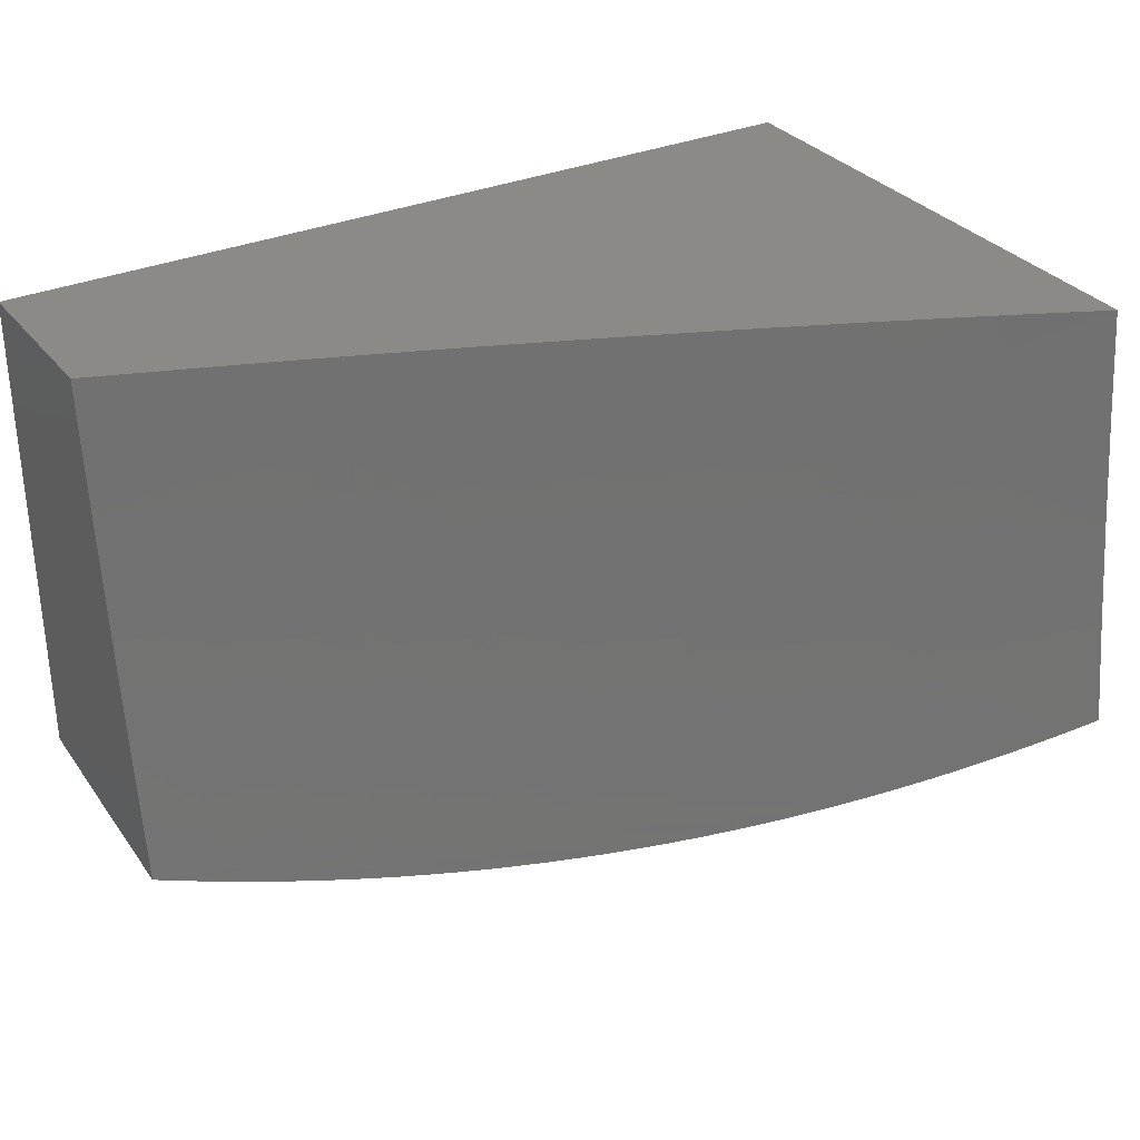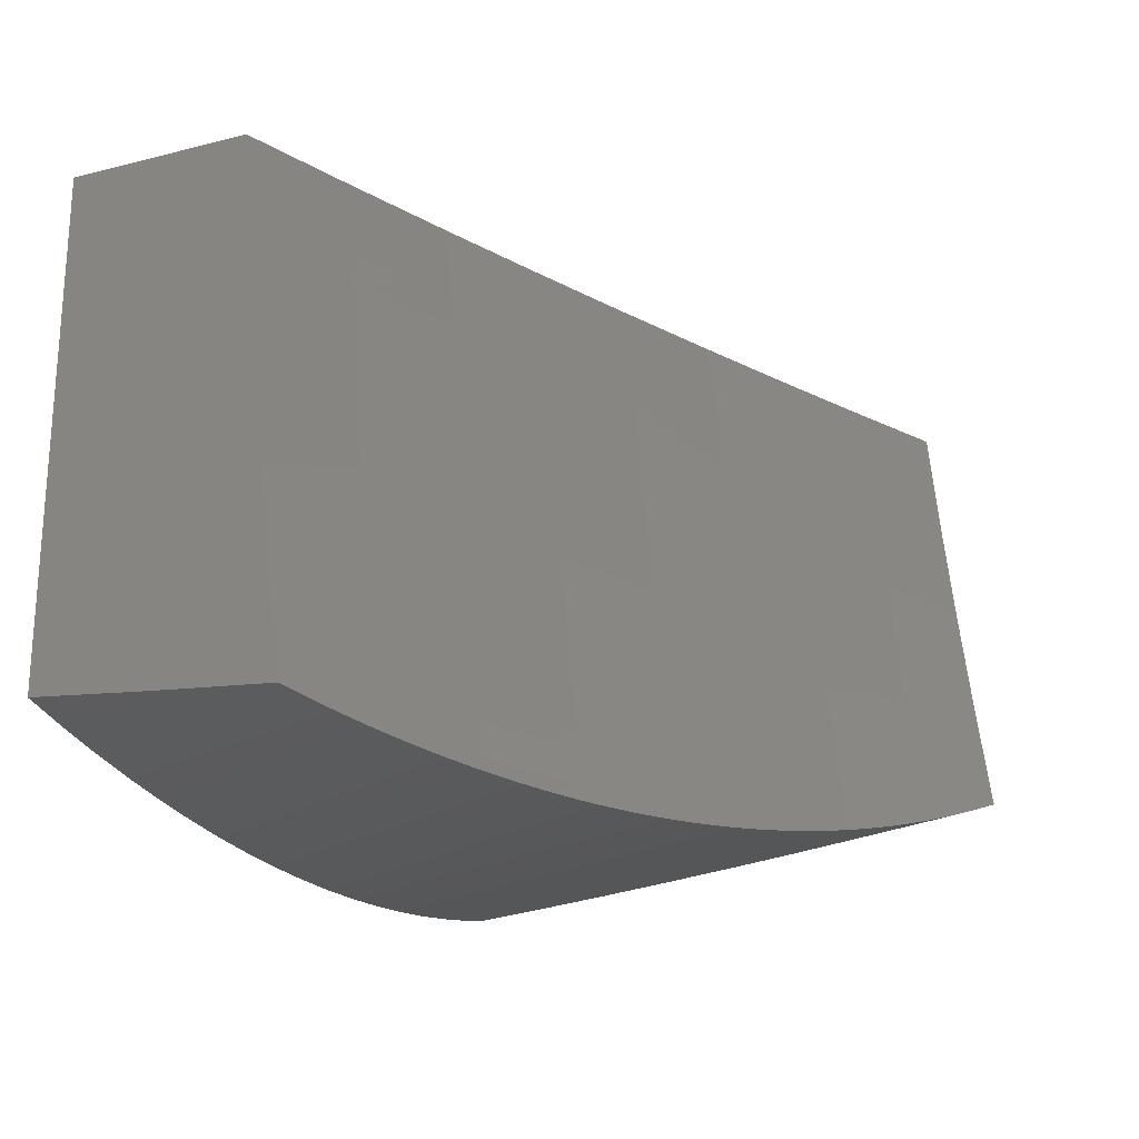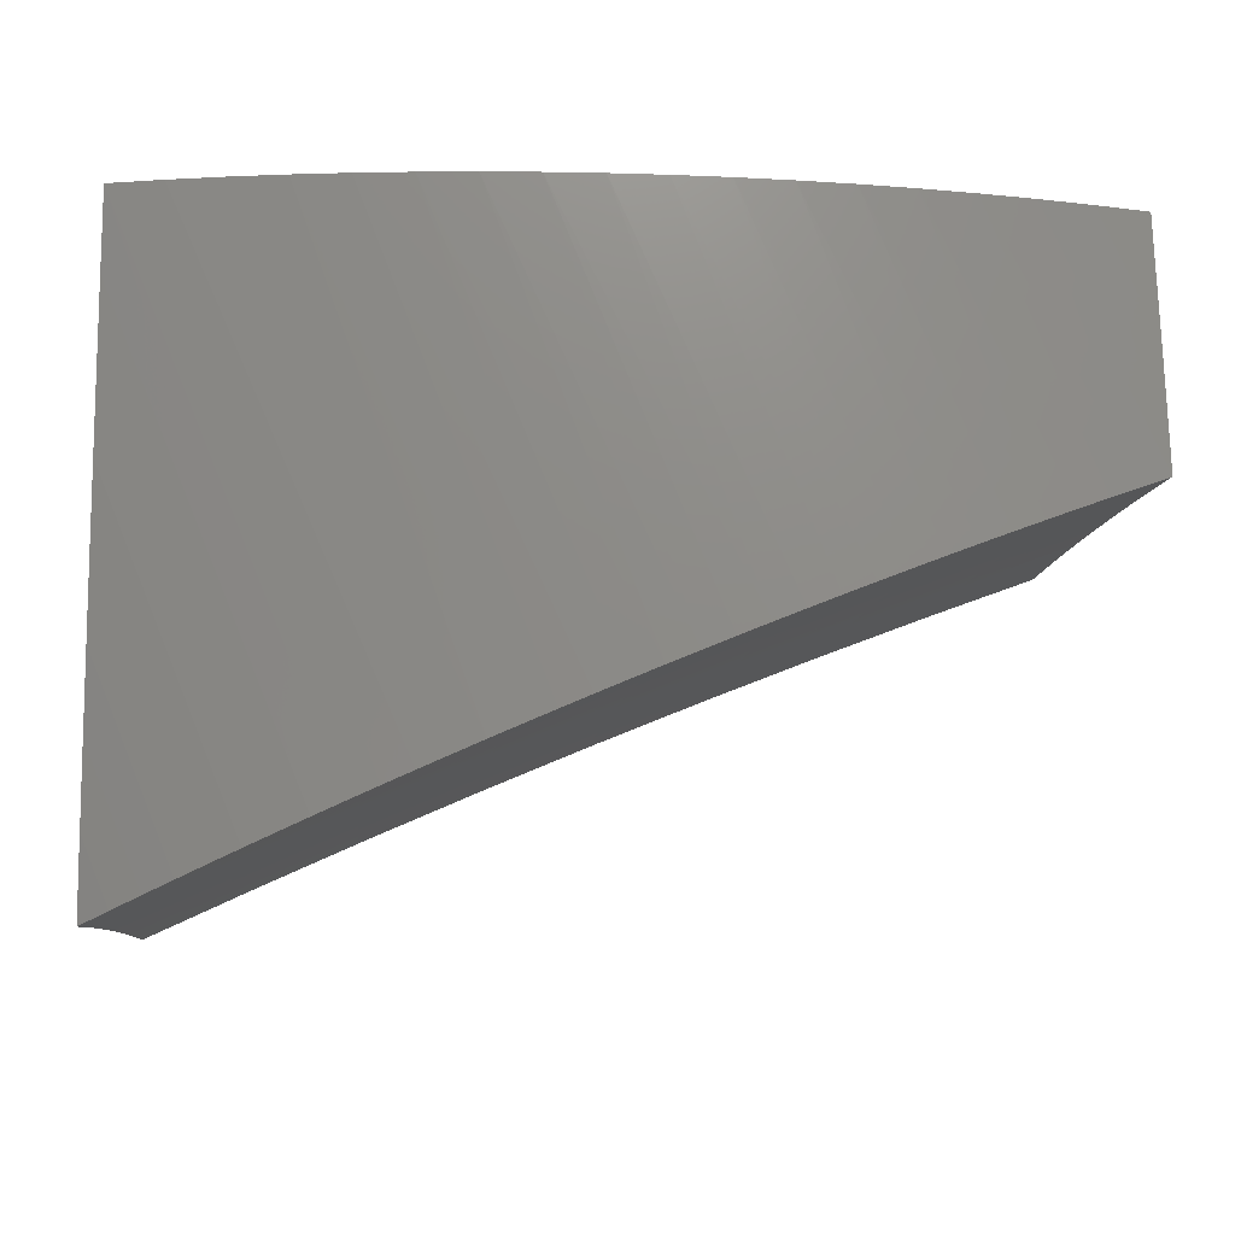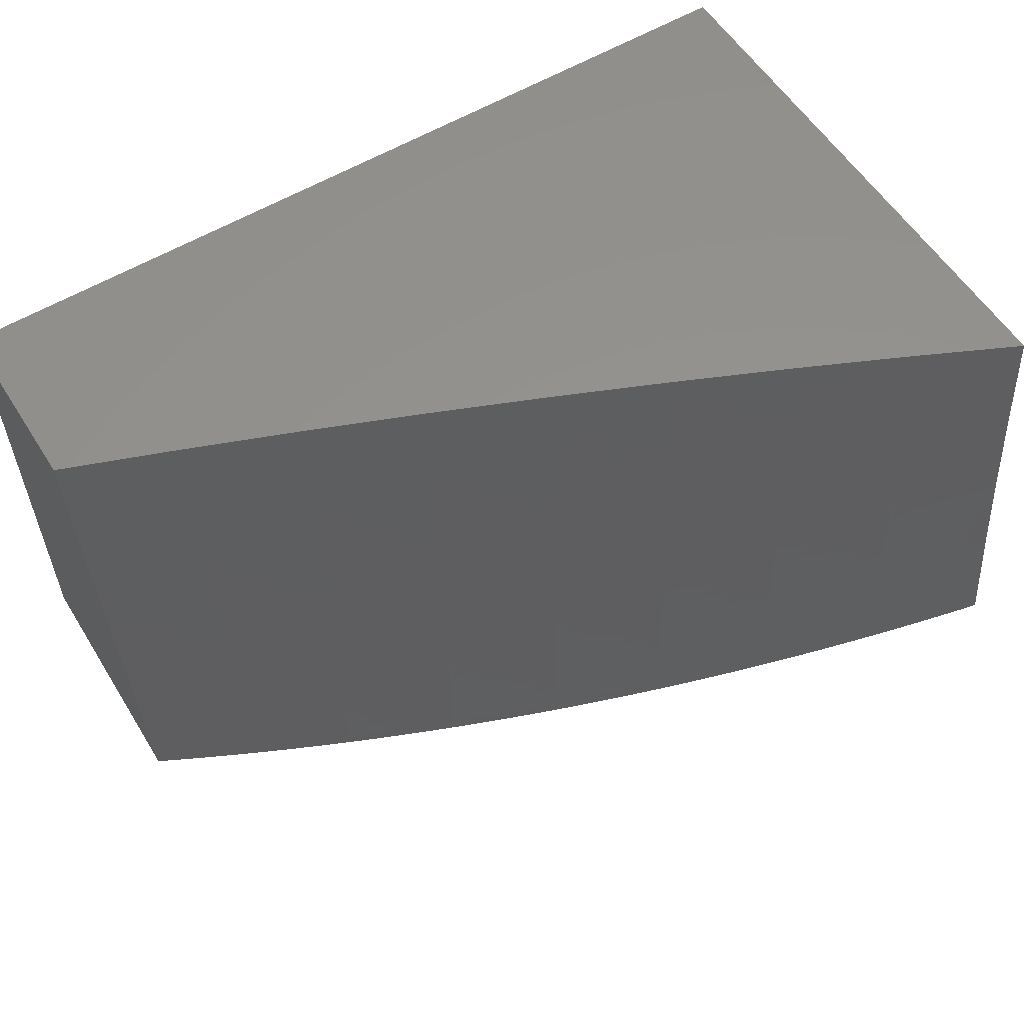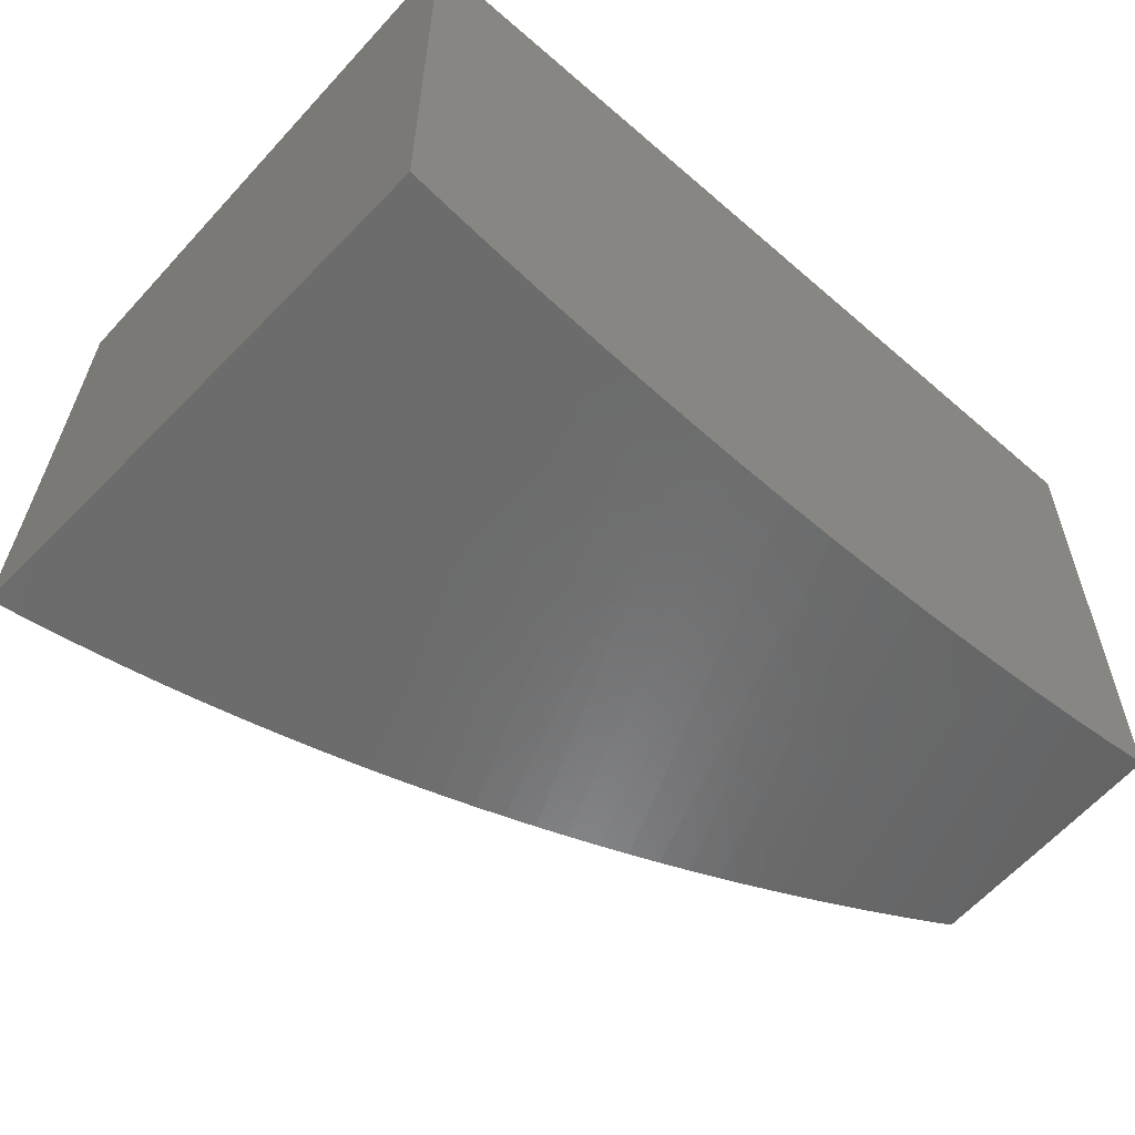
<metadata>
{"format":"stl","ext":"stl","renderer":"f3d","projection":"perspective","resolution":1024,"background":"white","views":[{"elev":31.8,"azim":-31.4,"up":"+Z"},{"elev":-21.5,"azim":-66.3,"up":"+Z"},{"elev":-14.9,"azim":176.5,"up":"+Y"},{"elev":57.1,"azim":-32.0,"up":"+Z"},{"elev":-57.1,"azim":138.0,"up":"+Z"}]}
</metadata>
<code>
# stl→obj: 240 verts, 476 faces
v 4 10.86 -1.583
v 4.058 11 -1.583
v 4 10.72 -1.593
v 4.116 11 -1.594
v 4.031 10.71 -1.599
v 4.175 11 -1.603
v 4.063 10.7 -1.605
v 4.233 11 -1.611
v 4.094 10.69 -1.609
v 4.126 10.67 -1.614
v 4.292 11 -1.617
v 4.158 10.66 -1.617
v 4.19 10.65 -1.621
v 4.351 11 -1.622
v 4.221 10.63 -1.623
v 4.411 11 -1.625
v 4.253 10.62 -1.625
v 4.285 10.61 -1.626
v 4.47 11 -1.627
v 4.317 10.6 -1.627
v 4.529 11 -1.627
v 4.349 10.58 -1.627
v 4.381 10.57 -1.627
v 4.589 11 -1.626
v 4.412 10.56 -1.626
v 4.444 10.54 -1.624
v 4.648 11 -1.623
v 4.476 10.53 -1.622
v 4.707 11 -1.619
v 4.507 10.52 -1.619
v 4.539 10.5 -1.616
v 4.766 11 -1.613
v 4.571 10.49 -1.612
v 4.825 11 -1.606
v 4.602 10.48 -1.607
v 4.634 10.46 -1.602
v 4.884 11 -1.597
v 4.665 10.45 -1.596
v 4.696 10.44 -1.59
v 4.942 11 -1.587
v 4.727 10.43 -1.583
v 5 11 -1.575
v 4.758 10.41 -1.576
v 4.789 10.4 -1.568
v 5 10.91 -1.567
v 5 10.82 -1.559
v 4 11 -1.571
v 4.82 10.39 -1.559
v 5 10.74 -1.55
v 4.85 10.37 -1.55
v 4.88 10.36 -1.54
v 5 10.65 -1.54
v 5 10.57 -1.53
v 5 10.48 -1.519
v 4.941 10.34 -1.519
v 4.911 10.35 -1.53
v 5 10.39 -1.507
v 4.97 10.32 -1.507
v 5 10.31 -1.495
v 4.127 10.74 -1
v 4 10.79 -1
v 4.128 10.74 -1.039
v 4 10.78 -1.074
v 4.127 10.74 -1.078
v 4.125 10.73 -1.118
v 4.255 10.69 -1.078
v 4.254 10.68 -1.118
v 4.383 10.63 -1.078
v 4.382 10.63 -1.118
v 4.511 10.58 -1.078
v 4.51 10.58 -1.118
v 4.639 10.53 -1.078
v 4.637 10.52 -1.118
v 4.766 10.47 -1.078
v 4.765 10.47 -1.118
v 4.893 10.41 -1.078
v 4.891 10.41 -1.118
v 5 10.35 -1.124
v 4.89 10.4 -1.157
v 4.888 10.4 -1.196
v 4.762 10.46 -1.196
v 4.76 10.46 -1.236
v 4.633 10.51 -1.236
v 4.631 10.51 -1.275
v 4.504 10.56 -1.275
v 4.503 10.56 -1.295
v 4.375 10.62 -1.295
v 4.375 10.61 -1.314
v 4.247 10.66 -1.314
v 4.246 10.66 -1.334
v 4.117 10.71 -1.334
v 4.117 10.71 -1.354
v 4 10.75 -1.371
v 4.116 10.71 -1.374
v 4.115 10.71 -1.393
v 4.244 10.66 -1.374
v 4.243 10.66 -1.393
v 4.372 10.61 -1.374
v 4.371 10.61 -1.393
v 4.5 10.55 -1.374
v 4.499 10.55 -1.393
v 4.627 10.5 -1.374
v 4.626 10.5 -1.393
v 4.754 10.44 -1.374
v 4.753 10.44 -1.393
v 4.88 10.38 -1.374
v 4.879 10.38 -1.393
v 5 10.33 -1.372
v 4.878 10.38 -1.413
v 4.877 10.38 -1.433
v 4.751 10.44 -1.433
v 4.75 10.43 -1.453
v 4.623 10.49 -1.453
v 4.622 10.49 -1.472
v 4.495 10.54 -1.472
v 4.494 10.54 -1.492
v 4.367 10.59 -1.492
v 4.366 10.59 -1.512
v 4.238 10.64 -1.512
v 4.237 10.64 -1.532
v 4.109 10.69 -1.532
v 4.108 10.69 -1.552
v 4 10.73 -1.519
v 4 10.78 -1.149
v 4.124 10.73 -1.157
v 4.252 10.68 -1.157
v 4.381 10.63 -1.157
v 4.508 10.57 -1.157
v 4.636 10.52 -1.157
v 4.763 10.46 -1.157
v 4.123 10.73 -1.196
v 4 10.77 -1.223
v 4.121 10.72 -1.236
v 4.12 10.72 -1.275
v 4.25 10.67 -1.236
v 4.248 10.67 -1.275
v 4.378 10.62 -1.236
v 4.376 10.62 -1.275
v 4.505 10.57 -1.236
v 4 10.76 -1.297
v 4.119 10.72 -1.295
v 4.247 10.67 -1.295
v 4.118 10.72 -1.314
v 4.114 10.7 -1.413
v 4 10.74 -1.445
v 4.113 10.7 -1.433
v 4.113 10.7 -1.453
v 4.242 10.65 -1.433
v 4.241 10.65 -1.453
v 4.369 10.6 -1.433
v 4.369 10.6 -1.453
v 4.497 10.55 -1.433
v 4.496 10.55 -1.453
v 4.624 10.49 -1.433
v 4.112 10.7 -1.472
v 4.111 10.7 -1.492
v 4.11 10.69 -1.512
v 4.239 10.65 -1.492
v 4.106 10.68 -1.591
v 4.107 10.69 -1.571
v 4.236 10.64 -1.552
v 4.365 10.59 -1.532
v 4.493 10.54 -1.512
v 4.621 10.49 -1.492
v 4.749 10.43 -1.472
v 4.876 10.37 -1.453
v 4.233 10.63 -1.611
v 4.234 10.63 -1.591
v 4.235 10.64 -1.571
v 4.361 10.58 -1.611
v 4.362 10.58 -1.591
v 4.489 10.53 -1.591
v 4.49 10.53 -1.571
v 4.617 10.48 -1.571
v 4.618 10.48 -1.552
v 4.745 10.42 -1.552
v 4.746 10.42 -1.532
v 4.872 10.37 -1.532
v 4.488 10.53 -1.611
v 4.616 10.47 -1.591
v 4.744 10.42 -1.571
v 4.873 10.37 -1.512
v 4.875 10.37 -1.472
v 4.748 10.43 -1.492
v 4.62 10.48 -1.512
v 4.492 10.54 -1.532
v 4.364 10.59 -1.552
v 5 10.34 -1.248
v 4.883 10.39 -1.314
v 4.882 10.39 -1.334
v 4.881 10.39 -1.354
v 4.755 10.44 -1.354
v 4.887 10.4 -1.236
v 4.885 10.39 -1.275
v 4.758 10.45 -1.275
v 4.757 10.45 -1.295
v 4.63 10.51 -1.295
v 4.63 10.5 -1.314
v 4.502 10.56 -1.314
v 4.501 10.56 -1.334
v 4.374 10.61 -1.334
v 4.373 10.61 -1.354
v 4.245 10.66 -1.354
v 5 10.37 -1
v 4.894 10.41 -1.039
v 4.768 10.47 -1.039
v 4.64 10.53 -1.039
v 4.513 10.58 -1.039
v 4.385 10.64 -1.039
v 4.256 10.69 -1.039
v 4.877 10.42 -1
v 4.754 10.48 -1
v 4.63 10.54 -1
v 4.505 10.59 -1
v 4.38 10.64 -1
v 4.254 10.69 -1
v 4.24 10.65 -1.472
v 4.368 10.6 -1.472
v 4.242 10.65 -1.413
v 4.37 10.6 -1.413
v 4.498 10.55 -1.413
v 4.625 10.49 -1.413
v 4.752 10.44 -1.413
v 4.251 10.68 -1.196
v 4.379 10.62 -1.196
v 4.507 10.57 -1.196
v 4.634 10.52 -1.196
v 4.363 10.58 -1.571
v 4.491 10.53 -1.552
v 4.501 10.56 -1.354
v 4.628 10.5 -1.354
v 4.619 10.48 -1.532
v 4.629 10.5 -1.334
v 4.757 10.45 -1.314
v 4.884 10.39 -1.295
v 4.747 10.43 -1.512
v 4.756 10.45 -1.334
v 4.874 10.37 -1.492
v 4 11 -1
v 5 11 -1
f 1 2 3
f 3 2 4
f 3 4 5
f 5 4 6
f 5 6 7
f 7 6 8
f 7 8 9
f 9 8 10
f 10 8 11
f 10 11 12
f 12 11 13
f 13 11 14
f 13 14 15
f 15 14 16
f 15 16 17
f 17 16 18
f 18 16 19
f 18 19 20
f 20 19 21
f 20 21 22
f 22 21 23
f 23 21 24
f 23 24 25
f 25 24 26
f 26 24 27
f 26 27 28
f 28 27 29
f 28 29 30
f 30 29 31
f 31 29 32
f 31 32 33
f 33 32 34
f 33 34 35
f 35 34 36
f 36 34 37
f 36 37 38
f 38 37 39
f 39 37 40
f 39 40 41
f 41 40 42
f 41 42 43
f 43 42 44
f 44 42 45
f 44 45 46
f 1 47 2
f 44 46 48
f 48 46 49
f 48 49 50
f 50 49 51
f 51 49 52
f 51 52 53
f 54 55 53
f 53 55 56
f 53 56 51
f 54 57 55
f 55 57 58
f 58 57 59
f 60 61 62
f 62 61 63
f 62 63 64
f 64 63 65
f 64 65 66
f 66 65 67
f 66 67 68
f 68 67 69
f 68 69 70
f 70 69 71
f 70 71 72
f 72 71 73
f 72 73 74
f 74 73 75
f 74 75 76
f 76 75 77
f 76 77 78
f 78 77 79
f 78 79 80
f 80 79 81
f 80 81 82
f 82 81 83
f 82 83 84
f 84 83 85
f 84 85 86
f 86 85 87
f 86 87 88
f 88 87 89
f 88 89 90
f 90 89 91
f 90 91 92
f 92 91 93
f 92 93 94
f 94 93 95
f 94 95 96
f 96 95 97
f 96 97 98
f 98 97 99
f 98 99 100
f 100 99 101
f 100 101 102
f 102 101 103
f 102 103 104
f 104 103 105
f 104 105 106
f 106 105 107
f 106 107 108
f 108 107 109
f 108 109 110
f 110 109 111
f 110 111 112
f 112 111 113
f 112 113 114
f 114 113 115
f 114 115 116
f 116 115 117
f 116 117 118
f 118 117 119
f 118 119 120
f 120 119 121
f 120 121 122
f 122 121 123
f 122 123 3
f 63 124 65
f 65 124 125
f 65 125 67
f 67 125 126
f 67 126 69
f 69 126 127
f 69 127 71
f 71 127 128
f 71 128 73
f 73 128 129
f 73 129 75
f 75 129 130
f 75 130 77
f 77 130 79
f 125 124 131
f 131 124 132
f 131 132 133
f 133 132 134
f 133 134 135
f 135 134 136
f 135 136 137
f 137 136 138
f 137 138 139
f 139 138 85
f 139 85 83
f 132 140 134
f 134 140 141
f 134 141 136
f 136 141 142
f 136 142 138
f 138 142 87
f 138 87 85
f 93 91 140
f 140 91 143
f 140 143 141
f 141 143 142
f 95 93 144
f 144 93 145
f 144 145 146
f 146 145 147
f 146 147 148
f 148 147 149
f 148 149 150
f 150 149 151
f 150 151 152
f 152 151 153
f 152 153 154
f 154 153 113
f 154 113 111
f 147 145 155
f 155 145 123
f 155 123 156
f 156 123 157
f 156 157 158
f 158 157 119
f 158 119 117
f 5 159 3
f 3 159 160
f 3 160 122
f 122 160 161
f 122 161 120
f 120 161 162
f 120 162 118
f 118 162 163
f 118 163 116
f 116 163 164
f 116 164 114
f 114 164 165
f 114 165 112
f 112 165 166
f 112 166 110
f 110 166 108
f 5 7 159
f 159 7 9
f 159 9 10
f 12 167 10
f 10 167 168
f 10 168 159
f 159 168 169
f 159 169 160
f 160 169 161
f 12 13 167
f 167 13 15
f 167 15 17
f 17 18 167
f 167 18 170
f 167 170 171
f 171 170 172
f 171 172 173
f 173 172 174
f 173 174 175
f 175 174 176
f 175 176 177
f 177 176 50
f 177 50 178
f 178 50 51
f 178 51 56
f 18 20 170
f 170 20 22
f 170 22 23
f 23 25 170
f 170 25 179
f 170 179 172
f 172 179 33
f 172 33 35
f 25 26 179
f 179 26 28
f 179 28 30
f 30 31 179
f 179 31 33
f 172 35 180
f 180 35 36
f 180 36 38
f 38 39 180
f 180 39 174
f 180 174 172
f 174 39 181
f 181 39 41
f 181 41 43
f 43 44 181
f 181 44 176
f 181 176 174
f 48 50 44
f 44 50 176
f 55 58 56
f 56 58 182
f 56 182 178
f 178 182 177
f 59 108 58
f 58 108 166
f 58 166 183
f 183 166 165
f 183 165 184
f 184 165 164
f 184 164 185
f 185 164 163
f 185 163 186
f 186 163 162
f 186 162 187
f 187 162 161
f 187 161 169
f 188 189 108
f 108 189 190
f 108 190 191
f 191 190 192
f 191 192 104
f 104 192 102
f 78 80 188
f 188 80 193
f 188 193 194
f 194 193 195
f 194 195 196
f 196 195 197
f 196 197 198
f 198 197 199
f 198 199 200
f 200 199 201
f 200 201 202
f 202 201 203
f 202 203 96
f 96 203 94
f 78 204 76
f 76 204 205
f 76 205 74
f 74 205 206
f 74 206 72
f 72 206 207
f 72 207 70
f 70 207 208
f 70 208 68
f 68 208 209
f 68 209 66
f 66 209 210
f 66 210 64
f 64 210 62
f 204 211 205
f 205 211 206
f 211 212 206
f 206 212 207
f 212 213 207
f 207 213 208
f 213 214 208
f 208 214 209
f 214 215 209
f 209 215 210
f 215 216 210
f 210 216 62
f 216 60 62
f 157 123 121
f 119 157 121
f 149 147 155
f 155 156 217
f 217 156 158
f 217 158 218
f 218 158 117
f 218 117 115
f 97 95 144
f 144 146 219
f 219 146 148
f 219 148 220
f 220 148 150
f 220 150 221
f 221 150 152
f 221 152 222
f 222 152 154
f 222 154 223
f 223 154 111
f 223 111 109
f 90 92 203
f 203 92 94
f 142 143 89
f 89 143 91
f 126 125 131
f 131 133 224
f 224 133 135
f 224 135 225
f 225 135 137
f 225 137 226
f 226 137 139
f 226 139 227
f 227 139 83
f 227 83 81
f 167 171 168
f 168 171 228
f 168 228 169
f 169 228 187
f 151 149 217
f 217 149 155
f 151 217 218
f 99 97 219
f 219 97 144
f 99 219 220
f 202 96 98
f 88 90 201
f 201 90 203
f 87 142 89
f 127 126 224
f 224 126 131
f 127 224 225
f 171 173 228
f 228 173 229
f 228 229 187
f 187 229 186
f 153 151 218
f 153 218 115
f 101 99 220
f 101 220 221
f 202 98 230
f 230 98 100
f 230 100 231
f 231 100 102
f 231 102 192
f 86 88 199
f 199 88 201
f 128 127 225
f 128 225 226
f 173 175 229
f 229 175 232
f 229 232 186
f 186 232 185
f 113 153 115
f 103 101 221
f 103 221 222
f 202 230 200
f 200 230 233
f 200 233 198
f 198 233 234
f 198 234 196
f 196 234 235
f 196 235 194
f 194 235 188
f 233 230 231
f 84 86 197
f 197 86 199
f 129 128 226
f 129 226 227
f 175 177 232
f 232 177 236
f 232 236 185
f 185 236 184
f 105 103 222
f 105 222 223
f 233 231 237
f 237 231 192
f 237 192 190
f 82 84 195
f 195 84 197
f 130 129 227
f 130 227 81
f 177 182 236
f 236 182 238
f 236 238 184
f 184 238 183
f 107 105 223
f 107 223 109
f 191 104 106
f 233 237 234
f 234 237 189
f 234 189 235
f 235 189 188
f 189 237 190
f 80 82 193
f 193 82 195
f 79 130 81
f 58 183 238
f 238 182 58
f 108 191 106
f 47 1 239
f 239 1 132
f 239 132 124
f 3 123 1
f 1 123 145
f 1 145 93
f 93 140 1
f 1 140 132
f 124 63 239
f 239 63 61
f 61 60 239
f 239 60 216
f 239 216 240
f 240 216 215
f 240 215 214
f 214 213 240
f 240 213 212
f 240 212 211
f 211 204 240
f 42 40 240
f 240 40 37
f 240 37 34
f 34 32 240
f 240 32 29
f 240 29 27
f 27 24 240
f 240 24 21
f 240 21 19
f 240 19 239
f 239 19 16
f 239 16 14
f 14 11 239
f 239 11 8
f 239 8 6
f 6 4 239
f 239 4 2
f 239 2 47
f 59 57 108
f 108 57 54
f 108 54 188
f 188 54 53
f 188 53 52
f 188 52 240
f 240 52 49
f 240 49 46
f 46 45 240
f 240 45 42
f 204 78 240
f 240 78 188

</code>
